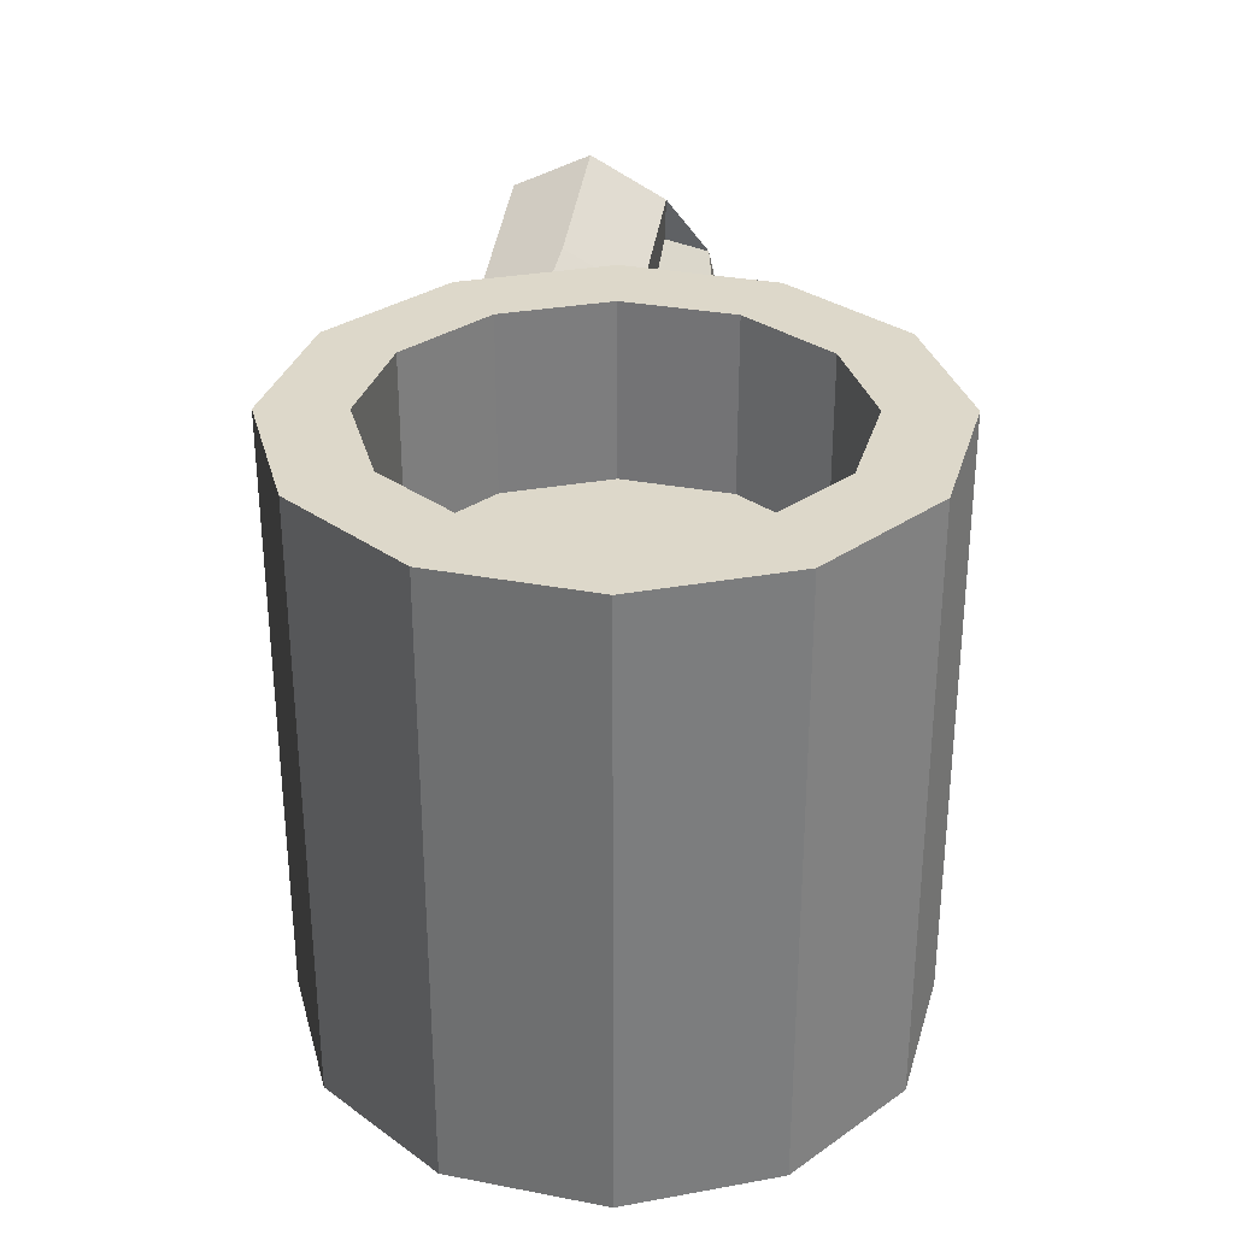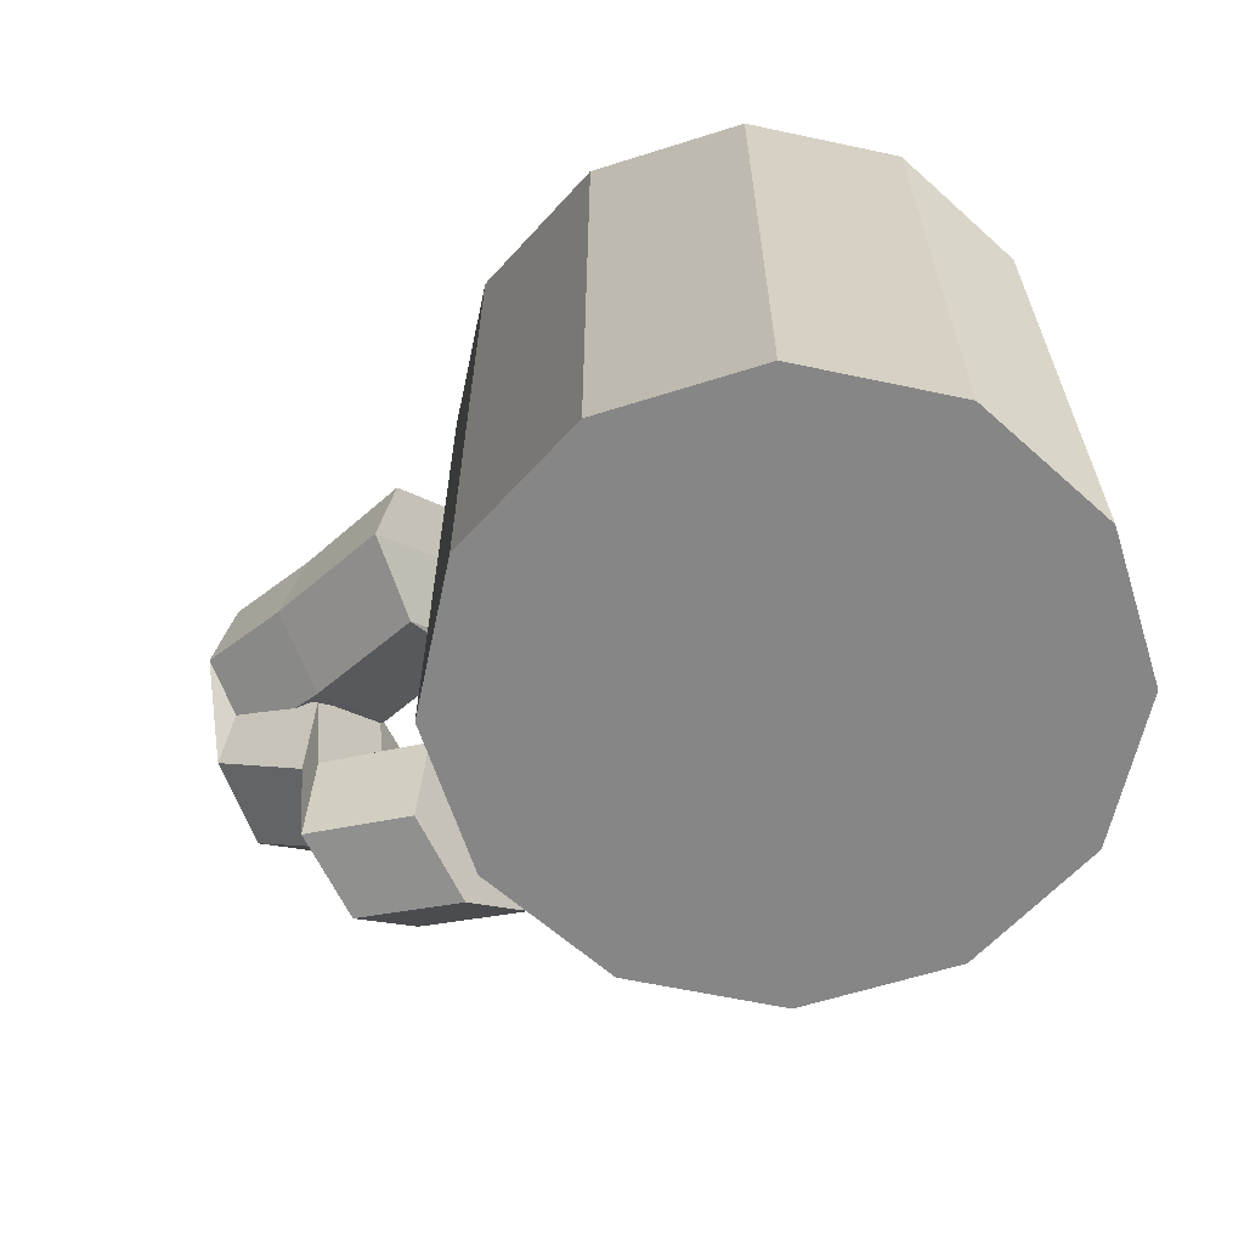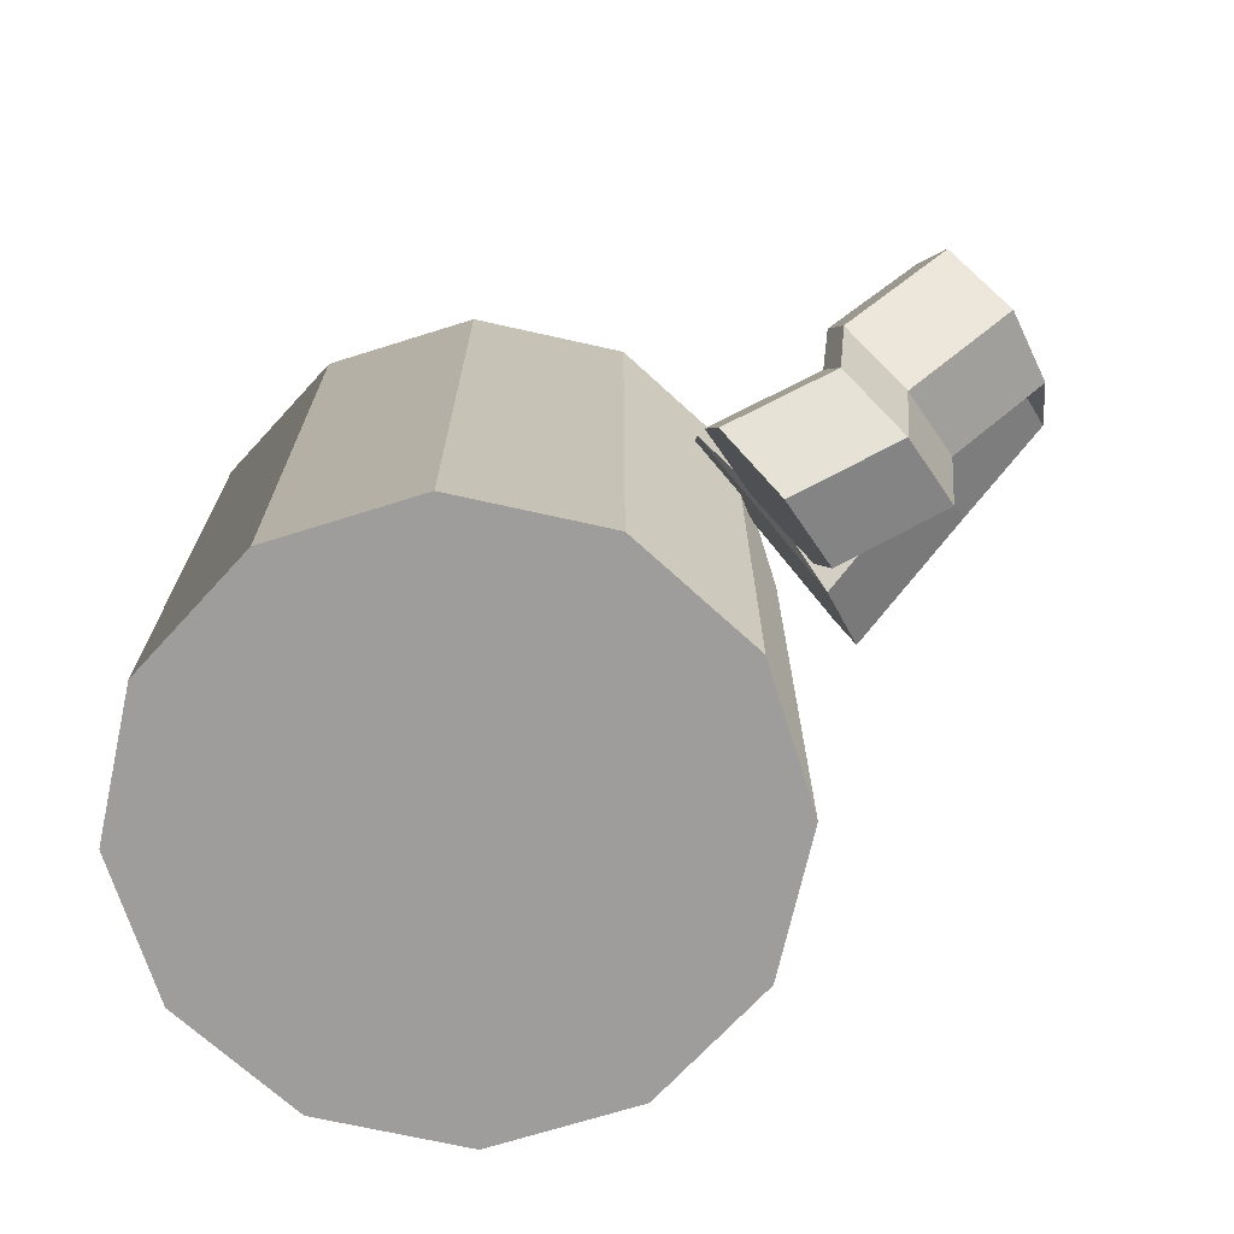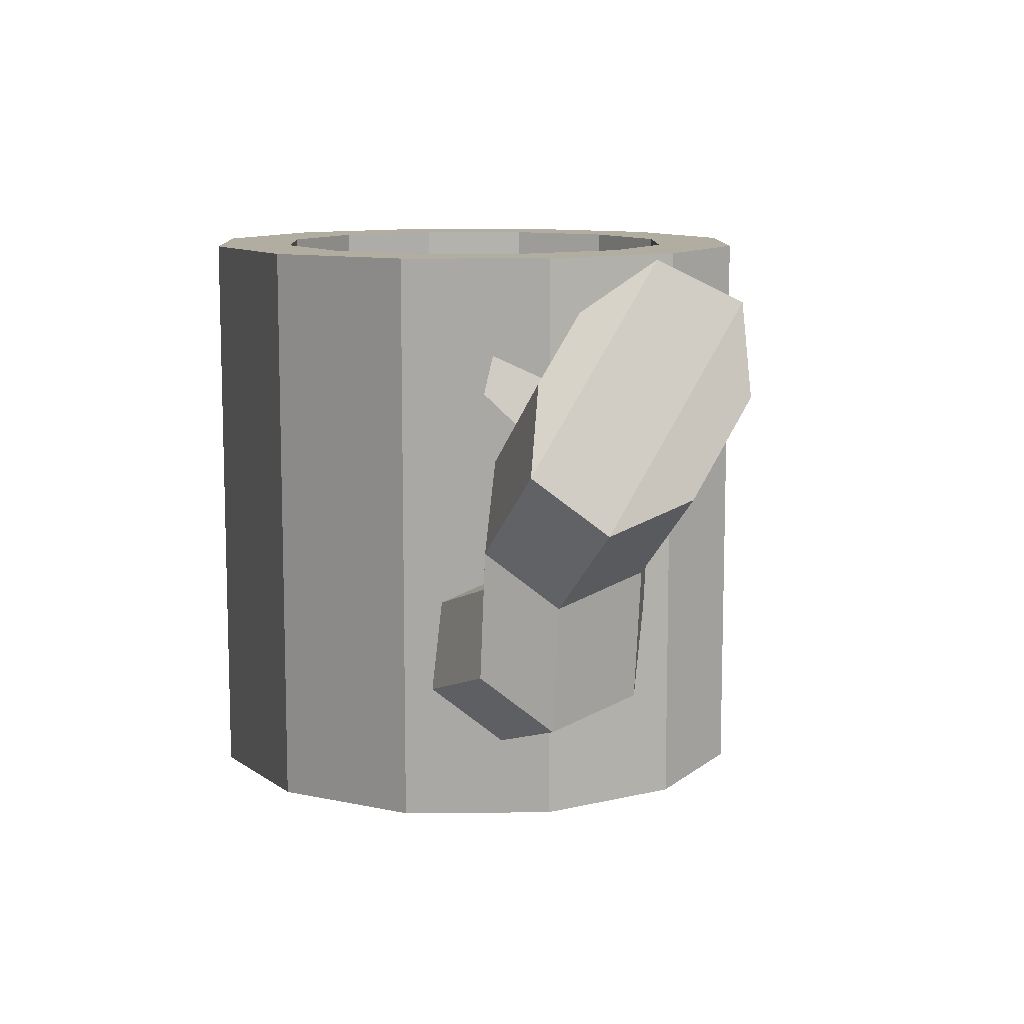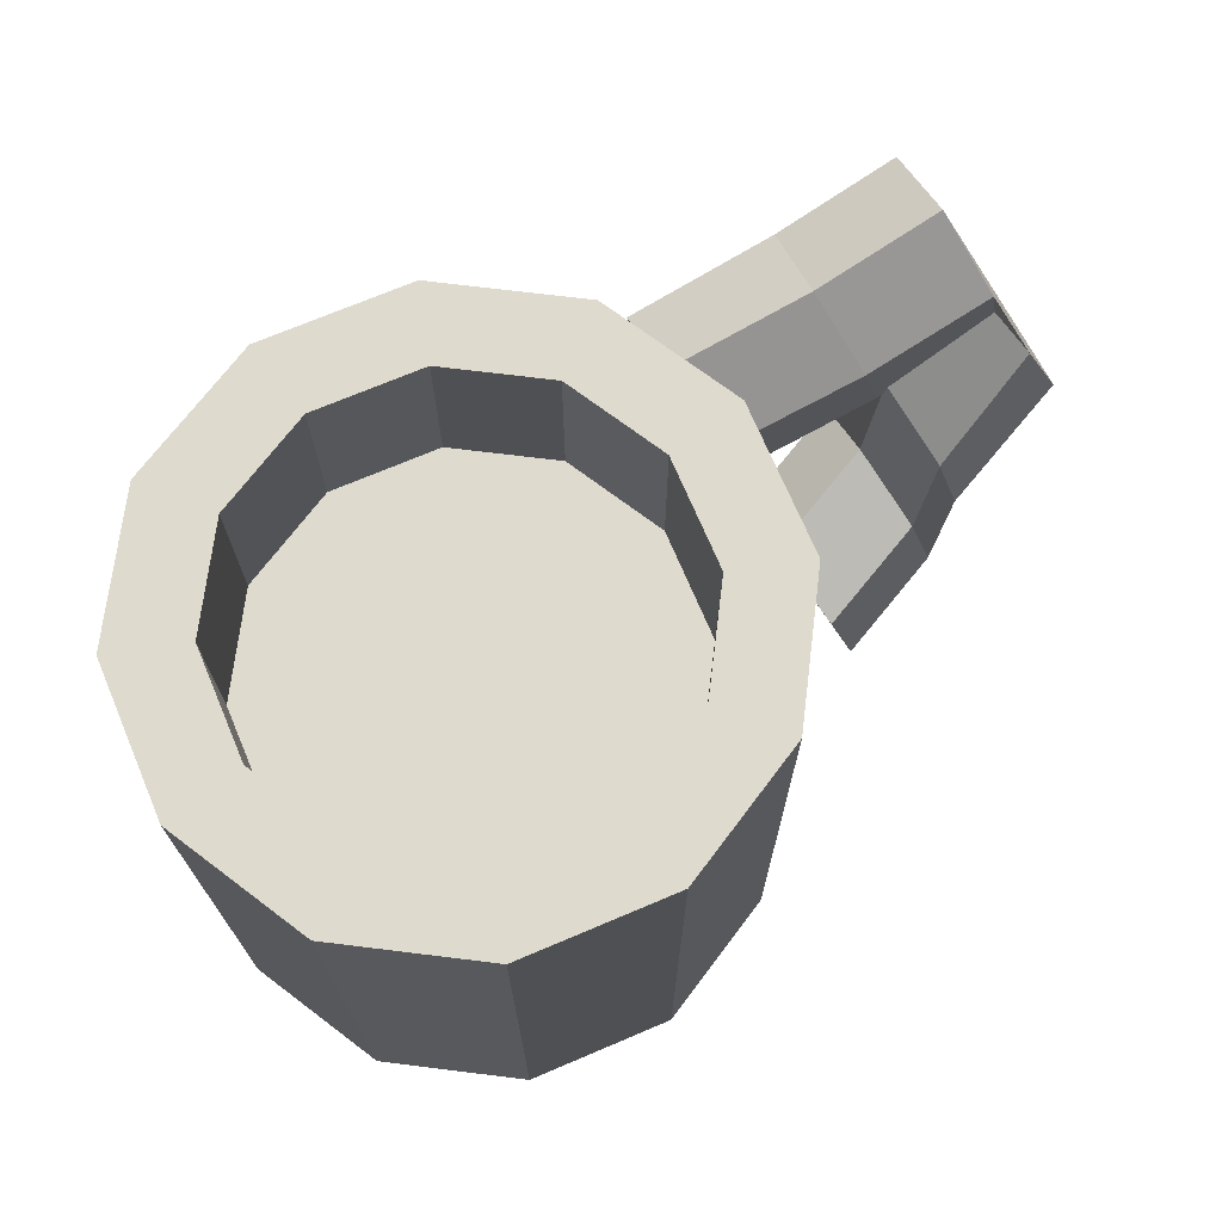
<metadata>
{"format":"obj","ext":"obj","renderer":"f3d","projection":"perspective","resolution":1024,"background":"white","views":[{"elev":31.0,"azim":-89.6,"up":"+Y"},{"elev":-62.2,"azim":-147.2,"up":"+Y"},{"elev":-70.4,"azim":32.4,"up":"+Y"},{"elev":10.5,"azim":73.8,"up":"+Y"},{"elev":71.1,"azim":-38.0,"up":"+Y"}]}
</metadata>
<code>
v -0.5866 -0.7026 -0.2101
v -0.6016 -0.7026 -0.2061
v -0.6016 -0.6426 -0.2061
v -0.5866 -0.6426 -0.2101
v -0.6016 -0.7026 -0.2061
v -0.6126 -0.7026 -0.1951
v -0.6126 -0.6426 -0.1951
v -0.6016 -0.6426 -0.2061
v -0.6126 -0.7026 -0.1951
v -0.6166 -0.7026 -0.1801
v -0.6166 -0.6426 -0.1801
v -0.6126 -0.6426 -0.1951
v -0.6166 -0.7026 -0.1801
v -0.6126 -0.7026 -0.1651
v -0.6126 -0.6426 -0.1651
v -0.6166 -0.6426 -0.1801
v -0.6126 -0.7026 -0.1651
v -0.6016 -0.7026 -0.1542
v -0.6016 -0.6426 -0.1542
v -0.6126 -0.6426 -0.1651
v -0.6016 -0.7026 -0.1542
v -0.5866 -0.7026 -0.1501
v -0.5866 -0.6426 -0.1501
v -0.6016 -0.6426 -0.1542
v -0.5866 -0.7026 -0.1501
v -0.5716 -0.7026 -0.1542
v -0.5716 -0.6426 -0.1542
v -0.5866 -0.6426 -0.1501
v -0.5716 -0.7026 -0.1542
v -0.5606 -0.7026 -0.1651
v -0.5606 -0.6426 -0.1651
v -0.5716 -0.6426 -0.1542
v -0.5606 -0.7026 -0.1651
v -0.5566 -0.7026 -0.1801
v -0.5566 -0.6426 -0.1801
v -0.5606 -0.6426 -0.1651
v -0.5566 -0.7026 -0.1801
v -0.5606 -0.7026 -0.1951
v -0.5606 -0.6426 -0.1951
v -0.5566 -0.6426 -0.1801
v -0.5606 -0.7026 -0.1951
v -0.5716 -0.7026 -0.2061
v -0.5716 -0.6426 -0.2061
v -0.5606 -0.6426 -0.1951
v -0.5716 -0.7026 -0.2061
v -0.5866 -0.7026 -0.2101
v -0.5866 -0.6426 -0.2101
v -0.5716 -0.6426 -0.2061
v -0.5757 -0.6426 -0.1991
v -0.5677 -0.6426 -0.1911
v -0.5606 -0.6426 -0.1951
v -0.5716 -0.6426 -0.2061
v -0.5716 -0.7026 -0.2061
v -0.5606 -0.7026 -0.1951
v -0.5566 -0.7026 -0.1801
v -0.5606 -0.7026 -0.1651
v -0.5716 -0.7026 -0.1542
v -0.5866 -0.7026 -0.1501
v -0.6016 -0.7026 -0.1542
v -0.6126 -0.7026 -0.1651
v -0.6166 -0.7026 -0.1801
v -0.6126 -0.7026 -0.1951
v -0.6016 -0.7026 -0.2061
v -0.5866 -0.7026 -0.2101
v -0.5677 -0.6426 -0.1911
v -0.5647 -0.6426 -0.1801
v -0.5566 -0.6426 -0.1801
v -0.5606 -0.6426 -0.1951
v -0.5647 -0.6426 -0.1801
v -0.5677 -0.6426 -0.1692
v -0.5606 -0.6426 -0.1651
v -0.5566 -0.6426 -0.1801
v -0.5677 -0.6426 -0.1692
v -0.5757 -0.6426 -0.1612
v -0.5716 -0.6426 -0.1542
v -0.5606 -0.6426 -0.1651
v -0.5757 -0.6426 -0.1612
v -0.5866 -0.6426 -0.1583
v -0.5866 -0.6426 -0.1501
v -0.5716 -0.6426 -0.1542
v -0.5866 -0.6426 -0.1583
v -0.5975 -0.6426 -0.1612
v -0.6016 -0.6426 -0.1542
v -0.5866 -0.6426 -0.1501
v -0.5975 -0.6426 -0.1612
v -0.6055 -0.6426 -0.1692
v -0.6126 -0.6426 -0.1651
v -0.6016 -0.6426 -0.1542
v -0.6055 -0.6426 -0.1692
v -0.6085 -0.6426 -0.1801
v -0.6166 -0.6426 -0.1801
v -0.6126 -0.6426 -0.1651
v -0.6085 -0.6426 -0.1801
v -0.6055 -0.6426 -0.1911
v -0.6126 -0.6426 -0.1951
v -0.6166 -0.6426 -0.1801
v -0.6055 -0.6426 -0.1911
v -0.5975 -0.6426 -0.1991
v -0.6016 -0.6426 -0.2061
v -0.6126 -0.6426 -0.1951
v -0.5975 -0.6426 -0.1991
v -0.5866 -0.6426 -0.202
v -0.5866 -0.6426 -0.2101
v -0.6016 -0.6426 -0.2061
v -0.5866 -0.6426 -0.202
v -0.5757 -0.6426 -0.1991
v -0.5716 -0.6426 -0.2061
v -0.5866 -0.6426 -0.2101
v -0.5757 -0.6606 -0.1991
v -0.5677 -0.6606 -0.1911
v -0.5677 -0.6426 -0.1911
v -0.5757 -0.6426 -0.1991
v -0.5677 -0.6606 -0.1911
v -0.5647 -0.6606 -0.1801
v -0.5647 -0.6426 -0.1801
v -0.5677 -0.6426 -0.1911
v -0.5647 -0.6606 -0.1801
v -0.5677 -0.6606 -0.1692
v -0.5677 -0.6426 -0.1692
v -0.5647 -0.6426 -0.1801
v -0.5677 -0.6606 -0.1692
v -0.5757 -0.6606 -0.1612
v -0.5757 -0.6426 -0.1612
v -0.5677 -0.6426 -0.1692
v -0.5757 -0.6606 -0.1612
v -0.5866 -0.6606 -0.1583
v -0.5866 -0.6426 -0.1583
v -0.5757 -0.6426 -0.1612
v -0.5866 -0.6606 -0.1583
v -0.5975 -0.6606 -0.1612
v -0.5975 -0.6426 -0.1612
v -0.5866 -0.6426 -0.1583
v -0.5975 -0.6606 -0.1612
v -0.6055 -0.6606 -0.1692
v -0.6055 -0.6426 -0.1692
v -0.5975 -0.6426 -0.1612
v -0.6055 -0.6606 -0.1692
v -0.6085 -0.6606 -0.1801
v -0.6085 -0.6426 -0.1801
v -0.6055 -0.6426 -0.1692
v -0.6085 -0.6606 -0.1801
v -0.6055 -0.6606 -0.1911
v -0.6055 -0.6426 -0.1911
v -0.6085 -0.6426 -0.1801
v -0.6055 -0.6606 -0.1911
v -0.5975 -0.6606 -0.1991
v -0.5975 -0.6426 -0.1991
v -0.6055 -0.6426 -0.1911
v -0.5975 -0.6606 -0.1991
v -0.5866 -0.6606 -0.202
v -0.5866 -0.6426 -0.202
v -0.5975 -0.6426 -0.1991
v -0.5866 -0.6606 -0.202
v -0.5757 -0.6606 -0.1991
v -0.5757 -0.6426 -0.1991
v -0.5866 -0.6426 -0.202
v -0.5565 -0.6512 -0.1892
v -0.5559 -0.6555 -0.1971
v -0.5588 -0.6461 -0.1845
v -0.5562 -0.6522 -0.1905
v -0.5559 -0.6555 -0.1971
v -0.5543 -0.6643 -0.1973
v -0.5593 -0.6483 -0.1758
v -0.5588 -0.6461 -0.1845
v -0.5543 -0.6643 -0.1973
v -0.5534 -0.6689 -0.1896
v -0.5572 -0.6566 -0.1731
v -0.5593 -0.6483 -0.1758
v -0.5534 -0.6689 -0.1896
v -0.5541 -0.6646 -0.1817
v -0.5546 -0.6628 -0.1792
v -0.5572 -0.6566 -0.1731
v -0.5541 -0.6646 -0.1817
v -0.5556 -0.6558 -0.1815
v -0.5541 -0.6605 -0.1879
v -0.5546 -0.6628 -0.1792
v -0.5556 -0.6558 -0.1815
v -0.5565 -0.6512 -0.1892
v -0.5562 -0.6522 -0.1905
v -0.5541 -0.6605 -0.1879
v -0.5537 -0.6778 -0.1676
v -0.5538 -0.6747 -0.176
v -0.5518 -0.6801 -0.1829
v -0.5497 -0.6887 -0.1813
v -0.5496 -0.6919 -0.1728
v -0.5516 -0.6864 -0.166
v -0.5562 -0.6522 -0.1905
v -0.5588 -0.6461 -0.1845
v -0.5593 -0.6483 -0.1758
v -0.5572 -0.6566 -0.1731
v -0.5546 -0.6628 -0.1792
v -0.5541 -0.6605 -0.1879
v -0.5442 -0.6463 -0.1856
v -0.5419 -0.6502 -0.1934
v -0.5559 -0.6555 -0.1971
v -0.5565 -0.6512 -0.1892
v -0.5419 -0.6502 -0.1934
v -0.5395 -0.6588 -0.1936
v -0.5543 -0.6643 -0.1973
v -0.5559 -0.6555 -0.1971
v -0.5395 -0.6588 -0.1936
v -0.5393 -0.6636 -0.1859
v -0.5534 -0.6689 -0.1896
v -0.5543 -0.6643 -0.1973
v -0.5393 -0.6636 -0.1859
v -0.5416 -0.6597 -0.1781
v -0.5541 -0.6646 -0.1817
v -0.5534 -0.6689 -0.1896
v -0.5416 -0.6597 -0.1781
v -0.544 -0.651 -0.178
v -0.5556 -0.6558 -0.1815
v -0.5541 -0.6646 -0.1817
v -0.544 -0.651 -0.178
v -0.5442 -0.6463 -0.1856
v -0.5565 -0.6512 -0.1892
v -0.5556 -0.6558 -0.1815
v -0.5323 -0.6412 -0.1831
v -0.5304 -0.6452 -0.1909
v -0.5419 -0.6502 -0.1934
v -0.5442 -0.6463 -0.1856
v -0.5304 -0.6452 -0.1909
v -0.5283 -0.654 -0.1911
v -0.5395 -0.6588 -0.1936
v -0.5419 -0.6502 -0.1934
v -0.5283 -0.654 -0.1911
v -0.5282 -0.6588 -0.1835
v -0.5393 -0.6636 -0.1859
v -0.5395 -0.6588 -0.1936
v -0.5282 -0.6588 -0.1835
v -0.5302 -0.6548 -0.1756
v -0.5416 -0.6597 -0.1781
v -0.5393 -0.6636 -0.1859
v -0.5302 -0.6548 -0.1756
v -0.5322 -0.646 -0.1754
v -0.544 -0.651 -0.178
v -0.5416 -0.6597 -0.1781
v -0.5322 -0.646 -0.1754
v -0.5323 -0.6412 -0.1831
v -0.5442 -0.6463 -0.1856
v -0.544 -0.651 -0.178
v -0.5275 -0.6605 -0.1693
v -0.5252 -0.6659 -0.1762
v -0.5304 -0.6452 -0.1909
v -0.5323 -0.6412 -0.1831
v -0.5252 -0.6659 -0.1762
v -0.5261 -0.6631 -0.1846
v -0.5283 -0.654 -0.1911
v -0.5304 -0.6452 -0.1909
v -0.5261 -0.6631 -0.1846
v -0.5292 -0.6548 -0.1863
v -0.5282 -0.6588 -0.1835
v -0.5283 -0.654 -0.1911
v -0.5292 -0.6548 -0.1863
v -0.5315 -0.6494 -0.1795
v -0.5302 -0.6548 -0.1756
v -0.5282 -0.6588 -0.1835
v -0.5315 -0.6494 -0.1795
v -0.5306 -0.6522 -0.171
v -0.5322 -0.646 -0.1754
v -0.5302 -0.6548 -0.1756
v -0.5306 -0.6522 -0.171
v -0.5275 -0.6605 -0.1693
v -0.5323 -0.6412 -0.1831
v -0.5322 -0.646 -0.1754
v -0.5389 -0.6697 -0.1681
v -0.5369 -0.6752 -0.175
v -0.5252 -0.6659 -0.1762
v -0.5275 -0.6605 -0.1693
v -0.5369 -0.6752 -0.175
v -0.5367 -0.672 -0.1834
v -0.5261 -0.6631 -0.1846
v -0.5252 -0.6659 -0.1762
v -0.5367 -0.672 -0.1834
v -0.5386 -0.6633 -0.185
v -0.5292 -0.6548 -0.1863
v -0.5261 -0.6631 -0.1846
v -0.5386 -0.6633 -0.185
v -0.5407 -0.6579 -0.1781
v -0.5315 -0.6494 -0.1795
v -0.5292 -0.6548 -0.1863
v -0.5407 -0.6579 -0.1781
v -0.5408 -0.6611 -0.1697
v -0.5306 -0.6522 -0.171
v -0.5315 -0.6494 -0.1795
v -0.5408 -0.6611 -0.1697
v -0.5389 -0.6697 -0.1681
v -0.5275 -0.6605 -0.1693
v -0.5306 -0.6522 -0.171
v -0.5404 -0.6825 -0.168
v -0.5384 -0.688 -0.1749
v -0.5369 -0.6752 -0.175
v -0.5389 -0.6697 -0.1681
v -0.5384 -0.688 -0.1749
v -0.5383 -0.6848 -0.1833
v -0.5367 -0.672 -0.1834
v -0.5369 -0.6752 -0.175
v -0.5383 -0.6848 -0.1833
v -0.5402 -0.6762 -0.1849
v -0.5386 -0.6633 -0.185
v -0.5367 -0.672 -0.1834
v -0.5402 -0.6762 -0.1849
v -0.5423 -0.6707 -0.178
v -0.5407 -0.6579 -0.1781
v -0.5386 -0.6633 -0.185
v -0.5423 -0.6707 -0.178
v -0.5424 -0.6739 -0.1696
v -0.5408 -0.6611 -0.1697
v -0.5407 -0.6579 -0.1781
v -0.5424 -0.6739 -0.1696
v -0.5404 -0.6825 -0.168
v -0.5389 -0.6697 -0.1681
v -0.5408 -0.6611 -0.1697
v -0.5516 -0.6864 -0.166
v -0.5496 -0.6919 -0.1728
v -0.5384 -0.688 -0.1749
v -0.5404 -0.6825 -0.168
v -0.5496 -0.6919 -0.1728
v -0.5497 -0.6887 -0.1813
v -0.5383 -0.6848 -0.1833
v -0.5384 -0.688 -0.1749
v -0.5497 -0.6887 -0.1813
v -0.5518 -0.6801 -0.1829
v -0.5402 -0.6762 -0.1849
v -0.5383 -0.6848 -0.1833
v -0.5518 -0.6801 -0.1829
v -0.5538 -0.6747 -0.176
v -0.5423 -0.6707 -0.178
v -0.5402 -0.6762 -0.1849
v -0.5538 -0.6747 -0.176
v -0.5537 -0.6778 -0.1676
v -0.5424 -0.6739 -0.1696
v -0.5423 -0.6707 -0.178
v -0.5537 -0.6778 -0.1676
v -0.5516 -0.6864 -0.166
v -0.5404 -0.6825 -0.168
v -0.5424 -0.6739 -0.1696
v -0.5866 -0.6606 -0.202
v -0.5975 -0.6606 -0.1991
v -0.6055 -0.6606 -0.1911
v -0.6085 -0.6606 -0.1801
v -0.6055 -0.6606 -0.1692
v -0.5975 -0.6606 -0.1612
v -0.5866 -0.6606 -0.1583
v -0.5757 -0.6606 -0.1612
v -0.5677 -0.6606 -0.1692
v -0.5647 -0.6606 -0.1801
v -0.5677 -0.6606 -0.1911
v -0.5757 -0.6606 -0.1991
f 1 2 3
f 1 3 4
f 5 6 7
f 5 7 8
f 9 10 11
f 9 11 12
f 13 14 15
f 13 15 16
f 17 18 19
f 17 19 20
f 21 22 23
f 21 23 24
f 25 26 27
f 25 27 28
f 29 30 31
f 29 31 32
f 33 34 35
f 33 35 36
f 37 38 39
f 37 39 40
f 41 42 43
f 41 43 44
f 45 46 47
f 45 47 48
f 49 50 51
f 49 51 52
f 53 54 55
f 53 55 56
f 53 56 57
f 53 57 58
f 53 58 59
f 53 59 60
f 53 60 61
f 53 61 62
f 53 62 63
f 53 63 64
f 65 66 67
f 65 67 68
f 69 70 71
f 69 71 72
f 73 74 75
f 73 75 76
f 77 78 79
f 77 79 80
f 81 82 83
f 81 83 84
f 85 86 87
f 85 87 88
f 89 90 91
f 89 91 92
f 93 94 95
f 93 95 96
f 97 98 99
f 97 99 100
f 101 102 103
f 101 103 104
f 105 106 107
f 105 107 108
f 109 110 111
f 109 111 112
f 113 114 115
f 113 115 116
f 117 118 119
f 117 119 120
f 121 122 123
f 121 123 124
f 125 126 127
f 125 127 128
f 129 130 131
f 129 131 132
f 133 134 135
f 133 135 136
f 137 138 139
f 137 139 140
f 141 142 143
f 141 143 144
f 145 146 147
f 145 147 148
f 149 150 151
f 149 151 152
f 153 154 155
f 153 155 156
f 157 158 159
f 157 159 160
f 161 162 163
f 161 163 164
f 165 166 167
f 165 167 168
f 169 170 171
f 169 171 172
f 173 174 175
f 173 175 176
f 177 178 179
f 177 179 180
f 181 182 183
f 181 183 184
f 181 184 185
f 181 185 186
f 187 188 189
f 187 189 190
f 187 190 191
f 187 191 192
f 193 194 195
f 193 195 196
f 197 198 199
f 197 199 200
f 201 202 203
f 201 203 204
f 205 206 207
f 205 207 208
f 209 210 211
f 209 211 212
f 213 214 215
f 213 215 216
f 217 218 219
f 217 219 220
f 221 222 223
f 221 223 224
f 225 226 227
f 225 227 228
f 229 230 231
f 229 231 232
f 233 234 235
f 233 235 236
f 237 238 239
f 237 239 240
f 241 242 243
f 241 243 244
f 245 246 247
f 245 247 248
f 249 250 251
f 249 251 252
f 253 254 255
f 253 255 256
f 257 258 259
f 257 259 260
f 261 262 263
f 261 263 264
f 265 266 267
f 265 267 268
f 269 270 271
f 269 271 272
f 273 274 275
f 273 275 276
f 277 278 279
f 277 279 280
f 281 282 283
f 281 283 284
f 285 286 287
f 285 287 288
f 289 290 291
f 289 291 292
f 293 294 295
f 293 295 296
f 297 298 299
f 297 299 300
f 301 302 303
f 301 303 304
f 305 306 307
f 305 307 308
f 309 310 311
f 309 311 312
f 313 314 315
f 313 315 316
f 317 318 319
f 317 319 320
f 321 322 323
f 321 323 324
f 325 326 327
f 325 327 328
f 329 330 331
f 329 331 332
f 333 334 335
f 333 335 336
f 337 338 339
f 337 339 340
f 337 340 341
f 337 341 342
f 337 342 343
f 337 343 344
f 337 344 345
f 337 345 346
f 337 346 347
f 337 347 348

</code>
